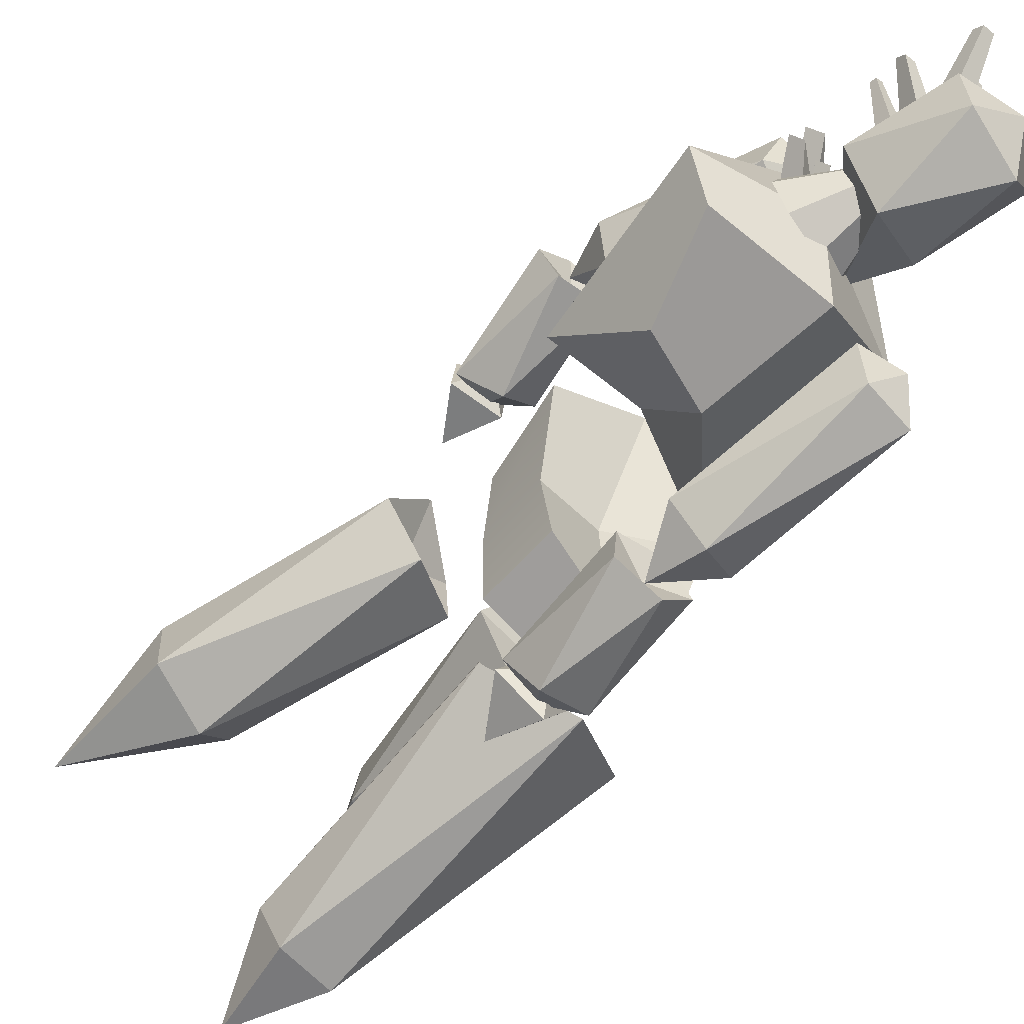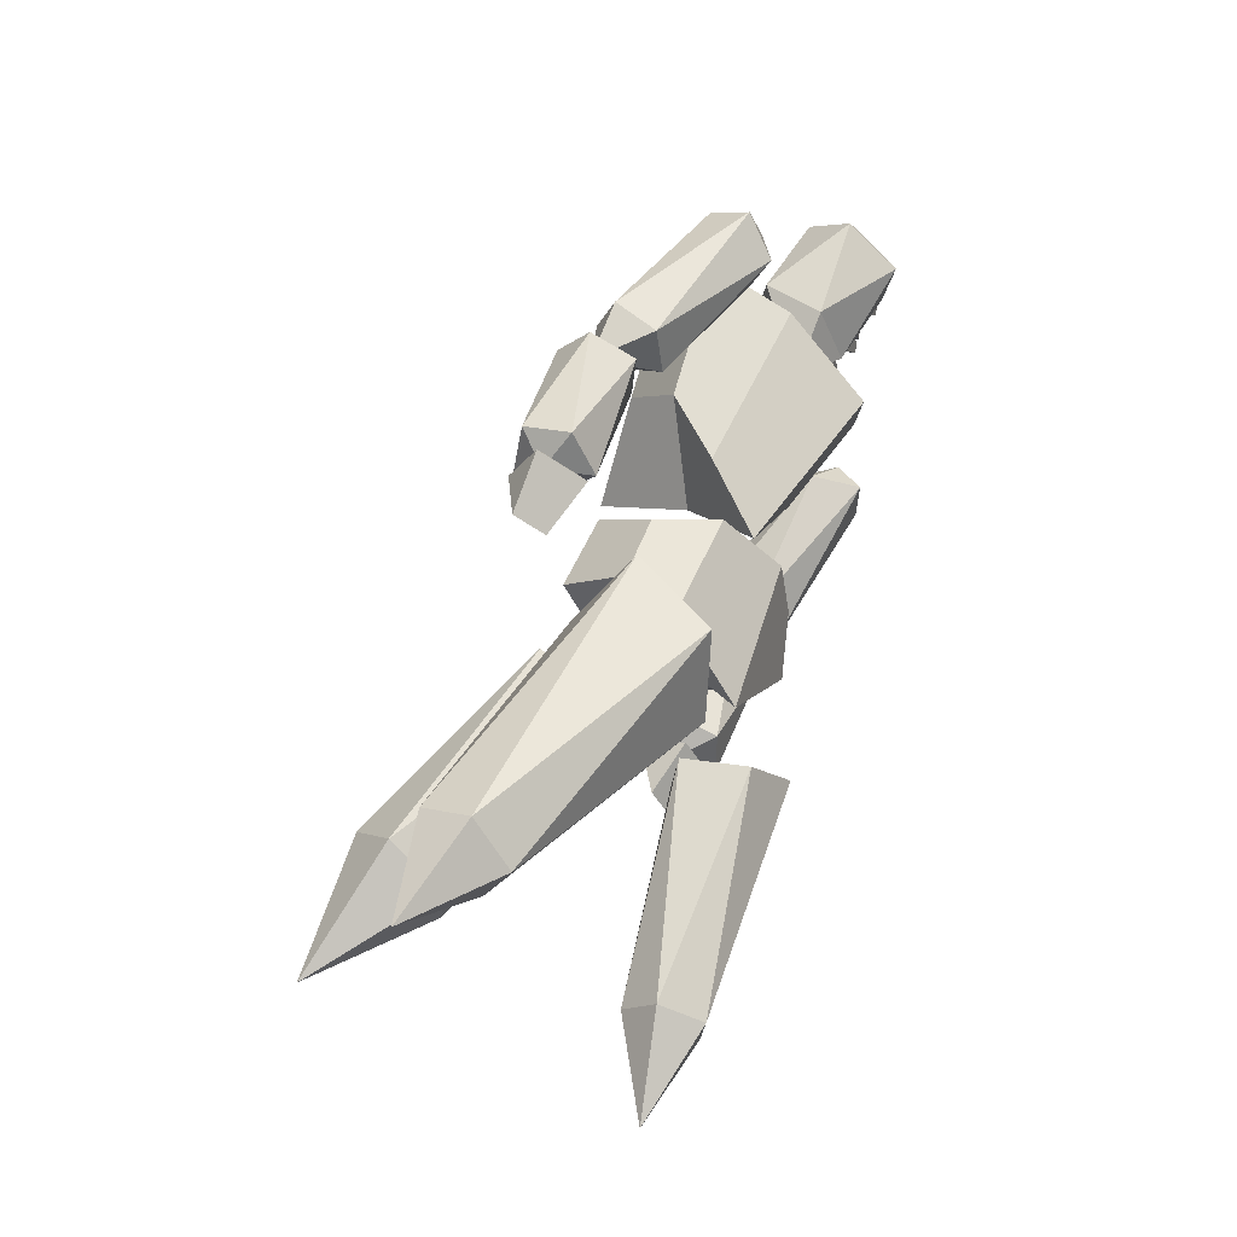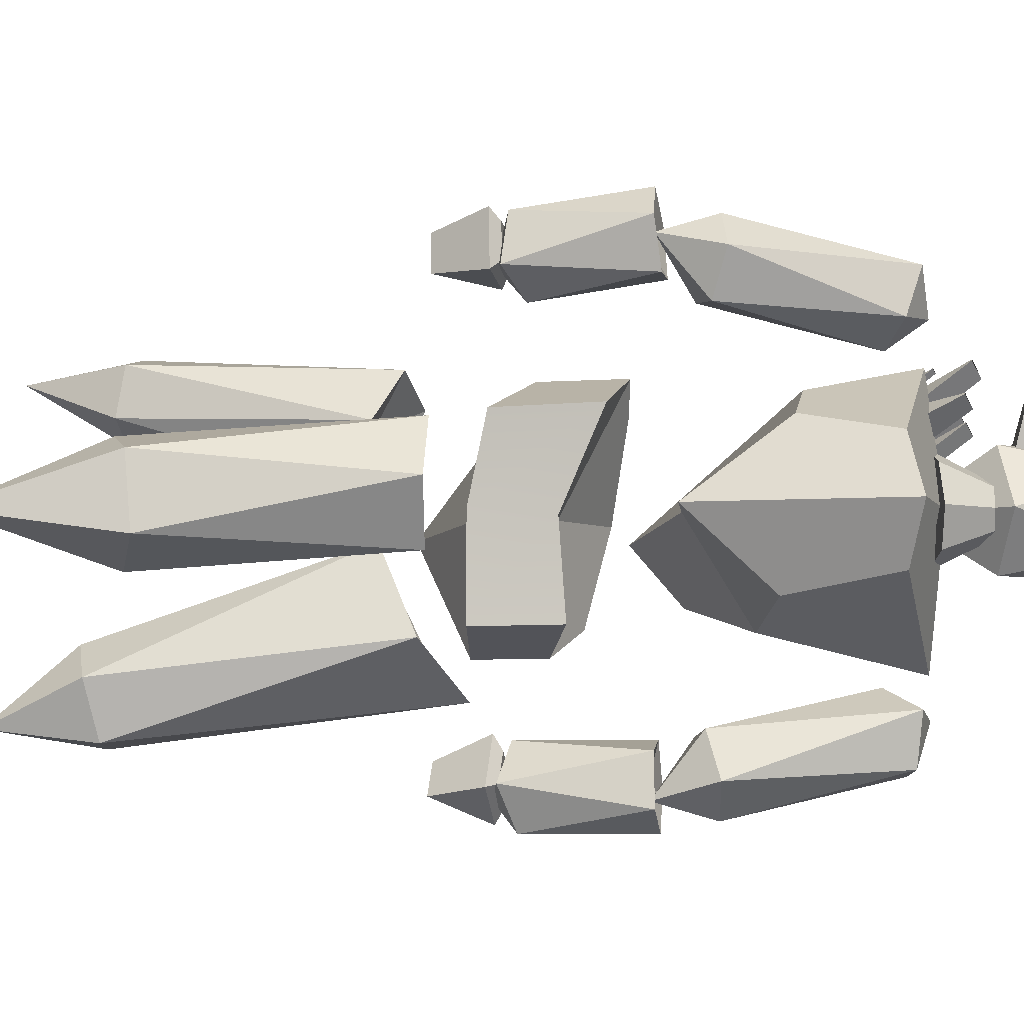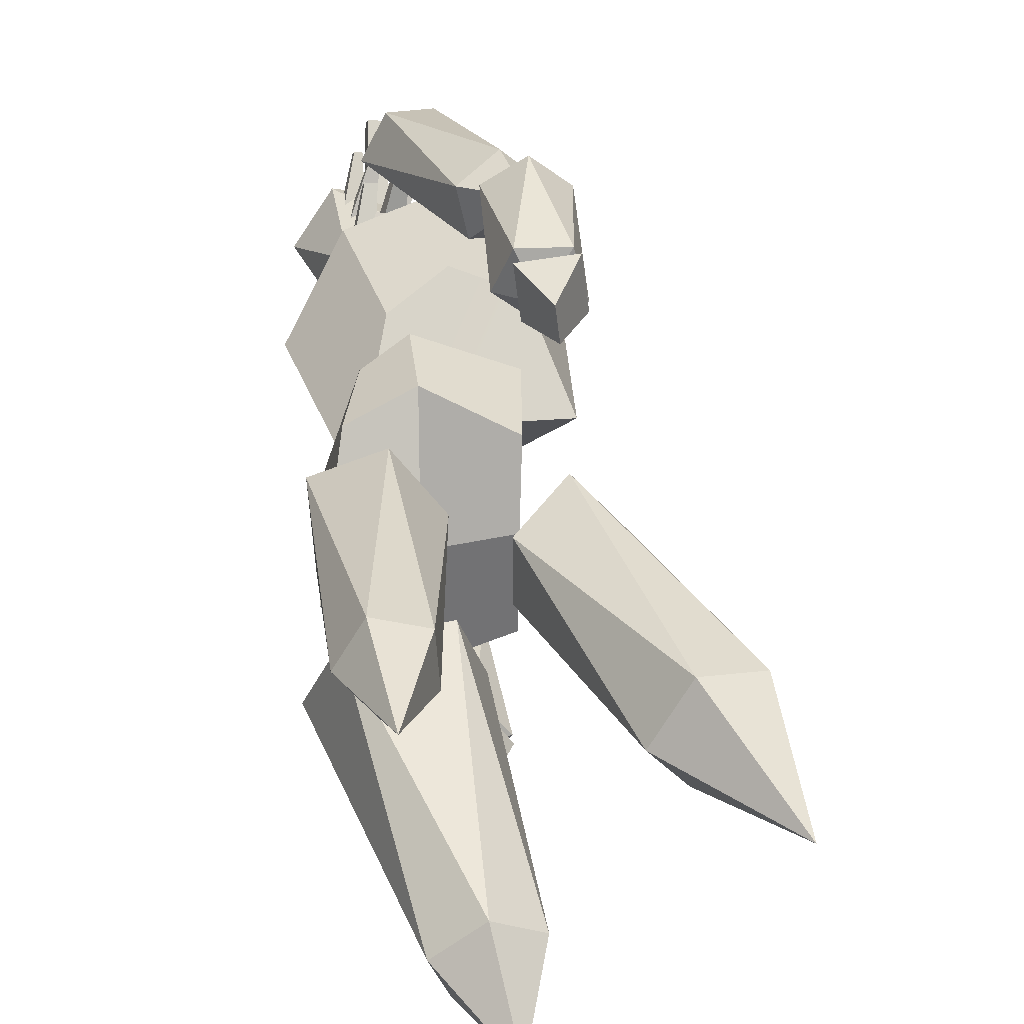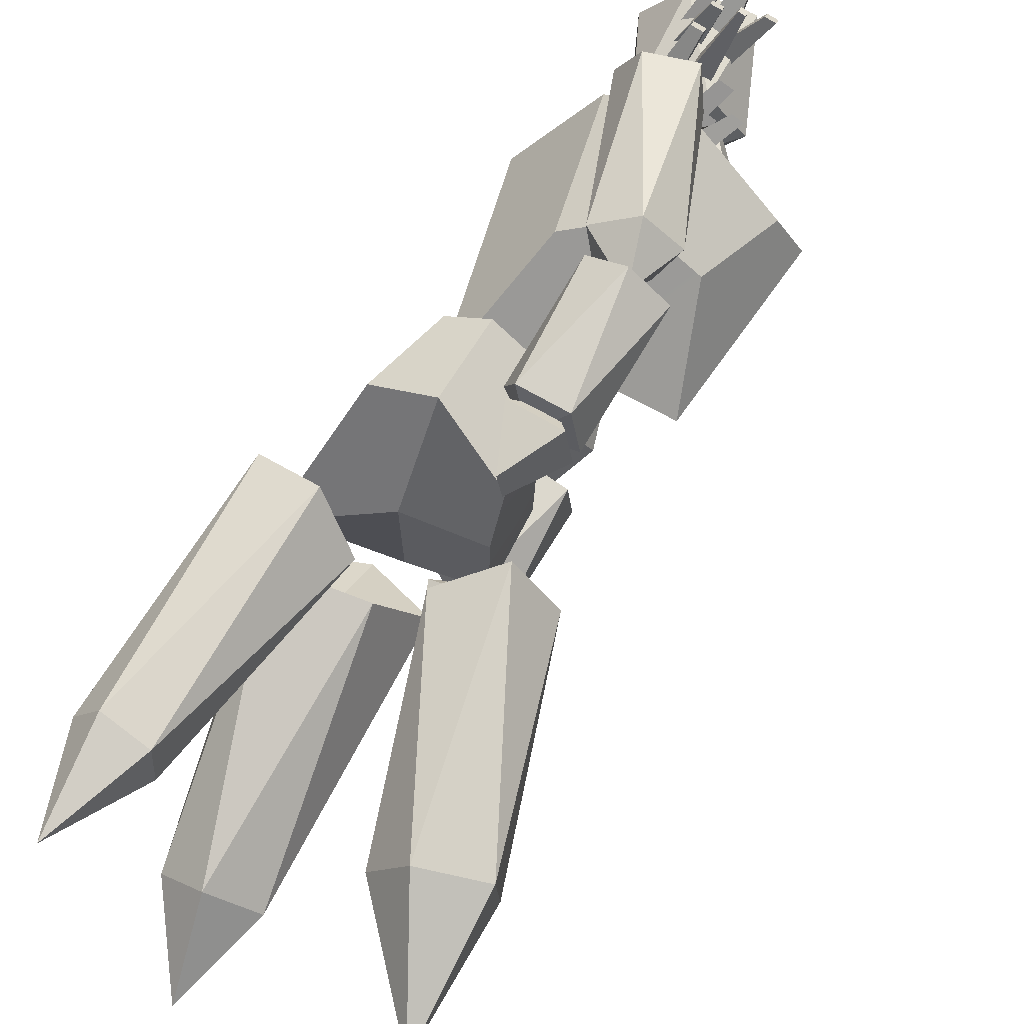
<metadata>
{"format":"obj","ext":"obj","renderer":"f3d","projection":"perspective","resolution":1024,"background":"white","views":[{"elev":-62.8,"azim":163.7,"up":"+Z"},{"elev":-44.3,"azim":-156.1,"up":"+Y"},{"elev":-7.3,"azim":119.0,"up":"+Z"},{"elev":34.0,"azim":14.1,"up":"+Z"},{"elev":67.3,"azim":52.3,"up":"+Z"}]}
</metadata>
<code>
o Cone_Cone.006
v -2.638 39.92 0.5566
v -5.824 43.9 -1.879
v -4.198 39.08 -0.08024
v -4.753 38.67 -1.771
v -4.119 39.01 -3.525
v -2.814 39.91 -4.315
v -1.392 41.01 -3.678
v -0.7416 41.42 -1.987
v -1.242 41 -0.2333
g Cone_Cone.006_Cone_Cone.006_Palette.001
f 1 2 3
f 3 2 4
f 4 2 5
f 5 2 6
f 6 2 7
f 7 2 8
f 8 2 9
f 9 2 1
f 1 3 4 5 6 7 8 9
o Cube.001_Cube.006
v 5.548 33.03 -2.093
v 2.705 41.98 -2.13
v 1.992 40.97 0.6072
v 2.421 36.57 1.51
v -0.6407 35.58 2.935
v -2.61 39.96 3.756
v -6.088 38.32 2.458
v -2.66 33.16 1.707
v -2.332 26.97 -2.62
v -7.819 34.96 -1.575
v -6.028 37.25 -6.173
v -1.527 29.85 -5.451
v -0.2205 33.6 -6.693
v -3.103 39.73 -8.416
v 1.774 40.87 -4.762
v 2.413 35.83 -5.558
v 1.156 31.06 -1.879
v -3.103 40.55 -1.879
g Cube.001_Cube.006_Cube.001_Cube.006_Palette.001
f 10 11 12 13
f 14 15 16 17
f 18 19 20 21
f 22 23 24 25
f 26 18 21 22
f 27 11 24 23
f 15 12 11 27
f 14 17 18 26
f 17 16 19 18
f 25 24 11 10
f 13 14 26 10
f 16 15 27 19
f 19 27 23 20
f 10 26 22 25
f 21 20 23 22
f 13 12 15 14
o Cube.002_Cube.006
v 5.106 25.09 7.008
v 7.121 23 7.501
v 6.945 22.87 9.205
v 4.84 24.89 9.591
v 7.293 25.71 9.907
v 7.559 25.91 7.324
v 5.385 25.59 7.567
v 6.921 26.1 7.764
v 5.218 25.46 9.184
v 6.754 25.97 9.381
g Cube.002_Cube.006_Cube.002_Cube.006_Palette.001
f 28 29 30 31
f 31 30 32
f 32 30 29 33
f 33 29 28
f 33 28 34 35
f 36 37 35 34
f 31 32 37 36
f 28 31 36 34
f 32 33 35 37
o Cube.003_Cube.006
v 2.996 23.59 -14.21
v 4.611 21.4 -13.08
v 3.696 21.12 -11.65
v 1.609 23.16 -12.05
v 3.651 23.87 -10.6
v 5.038 24.3 -12.76
v 2.989 24.02 -13.54
v 4.268 24.47 -12.63
v 2.121 23.75 -12.19
v 3.4 24.2 -11.28
g Cube.003_Cube.006_Cube.003_Cube.006_Palette.001
f 38 39 40 41
f 41 40 42
f 42 40 39 43
f 43 39 38
f 43 38 44 45
f 46 47 45 44
f 41 42 47 46
f 38 41 46 44
f 42 43 45 47
o Cube.004_Cube.006
v -6.038 42.11 -0.8158
v -6.269 43.92 1.695
v -6.052 43.53 2.091
v -5.646 41.47 -0.151
v -6.601 43.29 2.194
v -6.555 41.06 0.02182
v -6.83 43.68 1.798
v -6.954 41.71 -0.643
g Cube.004_Cube.006_Cube.004_Cube.006_Palette.001
f 48 49 50 51
f 51 50 52 53
f 53 52 54 55
f 55 54 49 48
f 51 53 55 48
f 52 50 49 54
o Cube.005_Cube.005
v -6.769 43.78 -1.171
v -6.523 45.05 1.935
v -6.291 44.71 2.3
v -6.259 43.02 -0.3678
v -6.784 44.47 2.395
v -7.344 42.51 -0.159
v -7.016 44.82 2.03
v -7.855 43.27 -0.9625
g Cube.005_Cube.005_Cube.005_Cube.005_Palette.001
f 56 57 58 59
f 59 58 60 61
f 61 60 62 63
f 63 62 57 56
f 59 61 63 56
f 60 58 57 62
o Cube.006_Cube.005
v -7.138 44.21 -1.171
v -7.649 46.21 2.006
v -7.488 45.98 2.258
v -6.628 43.45 -0.3678
v -7.829 45.82 2.324
v -7.713 42.94 -0.159
v -7.989 46.05 2.071
v -8.223 43.7 -0.9625
g Cube.006_Cube.005_Cube.006_Cube.005_Palette.001
f 64 65 66 67
f 67 66 68 69
f 69 68 70 71
f 71 70 65 64
f 67 69 71 64
f 68 66 65 70
o Cube.007_Cube.005
v -5.438 43.41 -1.392
v -4.56 44.47 4.584
v -4.41 44.18 4.705
v -4.8 42.46 -0.9761
v -4.722 44.05 4.797
v -5.83 41.92 -0.6591
v -4.873 44.34 4.676
v -6.416 42.89 -1.075
g Cube.007_Cube.005_Cube.007_Cube.005_Palette.001
f 72 73 74 75
f 75 74 76 77
f 77 76 78 79
f 79 78 73 72
f 75 77 79 72
f 76 74 73 78
o Cube.008_Cube.005
v -5.671 44.67 -1.231
v -4.712 46.45 1.839
v -4.493 46.1 2.204
v -5.175 43.91 -0.4274
v -4.99 45.89 2.299
v -6.265 43.42 -0.2186
v -5.198 46.24 1.934
v -6.733 44.2 -1.022
g Cube.008_Cube.005_Cube.008_Cube.005_Palette.001
f 80 81 82 83
f 83 82 84 85
f 85 84 86 87
f 87 86 81 80
f 83 85 87 80
f 84 82 81 86
o Cube.009_Cube.005
v -6.117 45.09 -1.231
v -7.371 48.16 2.62
v -7.122 47.79 3.011
v -5.611 44.33 -0.4274
v -7.651 47.54 3.113
v -6.682 43.82 -0.2186
v -7.899 47.91 2.721
v -7.143 44.61 -1.022
g Cube.009_Cube.005_Cube.009_Cube.005_Palette.001
f 88 89 90 91
f 91 90 92 93
f 93 92 94 95
f 95 94 89 88
f 91 93 95 88
f 92 90 89 94
o Cube.010_Cube.005
v -5.392 37.79 -0.3003
v -5.209 40.77 1.576
v -4.513 40.62 2.224
v -4.664 37.63 0.3773
v -5.195 40.39 2.406
v -5.357 37.4 1.069
v -5.34 39.24 1.157
v -6.085 37.55 0.3914
g Cube.010_Cube.005_Cube.010_Cube.005_Palette.001
f 96 97 98 99
f 99 98 100 101
f 101 100 102 103
f 103 102 97 96
f 99 101 103 96
f 100 98 97 102
o Cube.011_Cube.005
v -5.352 38.45 -0.9177
v -5.313 39.65 -0.1672
v -5.034 39.6 0.09184
v -5.054 38.4 -0.6467
v -5.305 39.5 0.1647
v -5.336 38.3 -0.3701
v -5.353 39.04 -0.335
v -5.629 38.35 -0.6411
g Cube.011_Cube.005_Cube.011_Cube.005_Palette.001
f 104 105 106 107
f 107 106 108 109
f 109 108 110 111
f 111 110 105 104
f 107 109 111 104
f 108 106 105 110
o Cube.012_Cube.005
v -2.785 39.36 0.4355
v -2.17 42.12 1.865
v -1.603 42 2.393
v -1.854 39.17 1.302
v -2.158 41.81 2.542
v -2.739 38.86 2.186
v -2.277 40.87 1.523
v -3.671 39.06 1.32
g Cube.012_Cube.005_Cube.012_Cube.005_Palette.001
f 112 113 114 115
f 115 114 116 117
f 117 116 118 119
f 119 118 113 112
f 115 117 119 112
f 116 114 113 118
o Cube.013_Cube.005
v -3.289 39.18 1.32
v -3.106 42.16 3.196
v -2.41 42.01 3.844
v -2.56 39.02 1.997
v -3.091 41.78 4.026
v -3.253 38.79 2.689
v -3.237 40.63 2.777
v -3.982 38.94 2.012
g Cube.013_Cube.005_Cube.013_Cube.005_Palette.001
f 120 121 122 123
f 123 122 124 125
f 125 124 126 127
f 127 126 121 120
f 123 125 127 120
f 124 122 121 126
o Cube.014_Cube.005
v -3.387 39.48 -0.4361
v -3.261 41.7 0.9603
v -2.739 41.59 1.442
v -2.84 39.38 0.06808
v -3.245 41.41 1.578
v -3.34 39.22 0.5828
v -3.355 40.57 0.6481
v -3.896 39.31 0.07859
g Cube.014_Cube.005_Cube.014_Cube.005_Palette.001
f 128 129 130 131
f 131 130 132 133
f 133 132 134 135
f 135 134 129 128
f 131 133 135 128
f 132 130 129 134
o Cube.015_Cube.005
v -2.828 39.52 2.981
v -2.776 40.37 3.515
v -2.578 40.32 3.7
v -2.621 39.47 3.174
v -2.772 40.26 3.752
v -2.818 39.41 3.371
v -2.813 39.93 3.396
v -3.026 39.45 3.178
g Cube.015_Cube.005_Cube.015_Cube.005_Palette.001
f 136 137 138 139
f 139 138 140 141
f 141 140 142 143
f 143 142 137 136
f 139 141 143 136
f 140 138 137 142
o Cube_Cube.006
v 5.414 23.65 -1.719
v 4.037 27.04 -2.053
v 4.075 29.24 2.312
v 5.302 24.54 2.271
v 1.171 24.49 3.921
v -0.2029 28.14 3.954
v -2.008 27.13 2.597
v -1.48 23.01 2.588
v -0.8938 17.59 -2.087
v -3.253 25.68 -1.69
v -2.196 24.93 -6.076
v 0.188 20.19 -6.012
v 1.92 21.84 -7.462
v 0.6557 24.83 -7.44
v 3.66 27.19 -6.38
v 5.365 23.62 -6.436
v 1.945 21.73 -1.836
v 1.162 25.48 -1.88
g Cube_Cube.006_Cube_Cube.006_Palette.001
f 144 145 146 147
f 148 149 150 151
f 152 153 154 155
f 156 157 158 159
f 160 152 155 156
f 161 145 158 157
f 149 146 145 161
f 148 151 152 160
f 151 150 153 152
f 159 158 145 144
f 147 148 160 144
f 150 149 161 153
f 153 161 157 154
f 144 160 156 159
f 155 154 157 156
f 147 146 149 148
o Icosphere.003_Icosphere.006
v -4.593 37.99 -1.751
v -6.628 40.23 -3.357
v -4.353 42.2 -4.485
v -6.52 40.33 -0.146
v -2.838 43.52 -1.971
v -4.178 42.36 0.7106
v -10.18 43.64 -1.728
v -8.837 44.8 -4.41
v -6.494 46.83 -3.553
v -6.386 46.93 -0.3424
v -8.662 44.96 0.7856
v -8.977 46.43 -1.85
g Icosphere.003_Icosphere.006_Icosphere.003_Icosphere.006_Palette.001
f 162 163 164
f 163 162 165
f 162 164 166
f 162 166 167
f 162 167 165
f 163 165 168
f 164 163 169
f 166 164 170
f 167 166 171
f 165 167 172
f 163 168 169
f 164 169 170
f 166 170 171
f 167 171 172
f 165 172 168
f 169 168 173
f 170 169 173
f 171 170 173
f 172 171 173
f 168 172 173
o Icosphere.005_Icosphere.005
v 3.921 31.27 8.924
v 3.575 34.31 8.181
v 2.161 33.39 9.809
v 3.03 33.34 6.117
v 0.742 31.85 8.751
v 1.279 31.82 6.469
v -1.587 39.63 5.685
v -2.414 40.03 7.89
v -4.048 38.39 8.284
v -5.034 37.88 6.153
v -3.035 38.1 4.655
v -4.028 39.64 5.962
g Icosphere.005_Icosphere.005_Icosphere.005_Icosphere.005_Palette.001
f 174 175 176
f 175 174 177
f 174 176 178
f 174 178 179
f 174 179 177
f 175 177 180
f 176 175 181
f 178 176 182
f 179 178 183
f 177 179 184
f 175 180 181
f 176 181 182
f 178 182 183
f 179 183 184
f 177 184 180
f 181 180 185
f 182 181 185
f 183 182 185
f 184 183 185
f 180 184 185
o Icosphere.015
v 6.686 2.468 4.771
v 4.74 6.461 2.118
v 6.747 7.315 2.964
v 3.244 6.231 3.902
v 6.491 7.613 5.27
v 4.326 6.943 5.849
v -0.5506 16.39 0.4913
v 2.507 17.33 -0.327
v 4.035 18.34 2.424
v 1.732 18.55 4.851
v -1.255 17.77 3.584
v 1.57 16.89 2.337
g Icosphere.015_Icosphere.015_Palette.001
f 186 187 188
f 187 186 189
f 186 188 190
f 186 190 191
f 186 191 189
f 187 189 192
f 188 187 193
f 190 188 194
f 191 190 195
f 189 191 196
f 187 192 193
f 188 193 194
f 190 194 195
f 191 195 196
f 189 196 192
f 193 192 197
f 194 193 197
f 195 194 197
f 196 195 197
f 192 196 197
o Icosphere.006_Icosphere.005
v 3.753 30.99 8.505
v 2.003 30.77 9.527
v 3.853 31.31 10.77
v 2.486 31.17 7.275
v 5.481 32.04 9.286
v 4.636 31.95 7.126
v 3.768 25.65 7.787
v 4.725 25.43 9.916
v 6.829 26.34 9.779
v 7.461 26.32 7.486
v 5.396 26.38 6.303
v 5.812 25.14 7.848
g Icosphere.006_Icosphere.005_Icosphere.006_Icosphere.005_Palette.001
f 198 199 200
f 199 198 201
f 198 200 202
f 198 202 203
f 198 203 201
f 199 201 204
f 200 199 205
f 202 200 206
f 203 202 207
f 201 203 208
f 199 204 205
f 200 205 206
f 202 206 207
f 203 207 208
f 201 208 204
f 205 204 209
f 206 205 209
f 207 206 209
f 208 207 209
f 204 208 209
o Icosphere.016
v 19.57 8.896 -2.424
v 14.31 13.49 -4.594
v 16.65 15.52 -3.45
v 12.94 11.95 -2.01
v 16.73 15.24 -0.1593
v 14.44 13.03 0.7304
v 5.936 20.46 -2.781
v 7.787 23.14 -3.619
v 9.459 24.03 -0.8993
v 7.505 23.13 1.752
v 6.012 20.18 0.5097
v 8.123 21.34 -1.098
g Icosphere.016_Icosphere.016_Palette.001
f 210 211 212
f 211 210 213
f 210 212 214
f 210 214 215
f 210 215 213
f 211 213 216
f 212 211 217
f 214 212 218
f 215 214 219
f 213 215 220
f 211 216 217
f 212 217 218
f 214 218 219
f 215 219 220
f 213 220 216
f 217 216 221
f 218 217 221
f 219 218 221
f 220 219 221
f 216 220 221
o Icosphere.007_Icosphere.005
v 0.9901 29.49 -13.29
v -2 30.4 -12.92
v -0.5376 31.82 -14.08
v -1.331 30.36 -10.67
v 1.036 32.65 -12.56
v 0.545 31.74 -10.45
v -6.586 36.16 -10.22
v -6.371 37.44 -12.24
v -4.383 38.67 -12.04
v -4.081 39.1 -9.676
v -5.011 36.99 -8.686
v -6.133 38.6 -10.04
g Icosphere.007_Icosphere.005_Icosphere.007_Icosphere.005_Palette.001
f 222 223 224
f 223 222 225
f 222 224 226
f 222 226 227
f 222 227 225
f 223 225 228
f 224 223 229
f 226 224 230
f 227 226 231
f 225 227 232
f 223 228 229
f 224 229 230
f 226 230 231
f 227 231 232
f 225 232 228
f 229 228 233
f 230 229 233
f 231 230 233
f 232 231 233
f 228 232 233
o Icosphere.017
v 2.158 18.05 -5.946
v 0.215 16.53 -2.869
v 4.177 18.78 -2.668
v 4.781 21 -6.708
v -1.804 17.65 -6.945
v 0.6299 21.08 -9.121
v 10.29 8.522 -8.232
v 8.459 7.008 -6.727
v 6.365 6.291 -8.43
v 6.901 7.362 -10.99
v 9.326 8.741 -10.86
v 10.57 3.645 -10.22
g Icosphere.017_Icosphere.017_Palette.001
f 234 235 236
f 236 237 234
f 234 238 235
f 234 239 238
f 234 237 239
f 236 240 237
f 235 241 236
f 238 242 235
f 239 243 238
f 237 244 239
f 236 241 240
f 235 242 241
f 238 243 242
f 239 244 243
f 237 240 244
f 241 245 240
f 242 245 241
f 243 245 242
f 244 245 243
f 240 245 244
o Icosphere.008_Icosphere.005
v 1.029 29.36 -12.92
v -0.9898 29.1 -12.8
v 0.104 29.46 -10.82
v 0.4413 29.69 -14.56
v 2.211 30.28 -11.35
v 2.42 30.42 -13.66
v 1.443 24.11 -14.06
v 1.354 23.66 -11.76
v 3.284 24.52 -10.86
v 4.872 24.7 -12.62
v 3.551 24.93 -14.59
v 3.253 23.54 -13.15
g Icosphere.008_Icosphere.005_Icosphere.008_Icosphere.005_Palette.001
f 246 247 248
f 247 246 249
f 246 248 250
f 246 250 251
f 246 251 249
f 247 249 252
f 248 247 253
f 250 248 254
f 251 250 255
f 249 251 256
f 247 252 253
f 248 253 254
f 250 254 255
f 251 255 256
f 249 256 252
f 253 252 257
f 254 253 257
f 255 254 257
f 256 255 257
f 252 256 257

</code>
